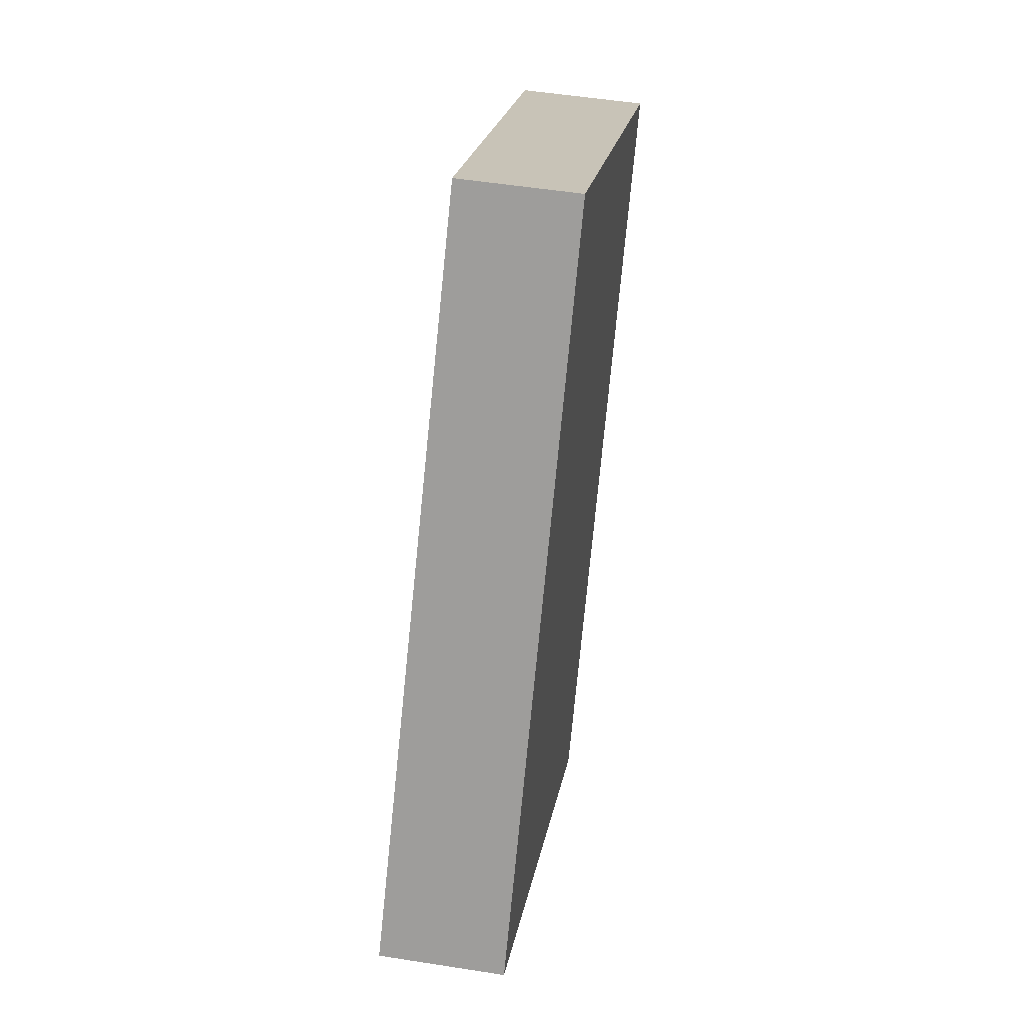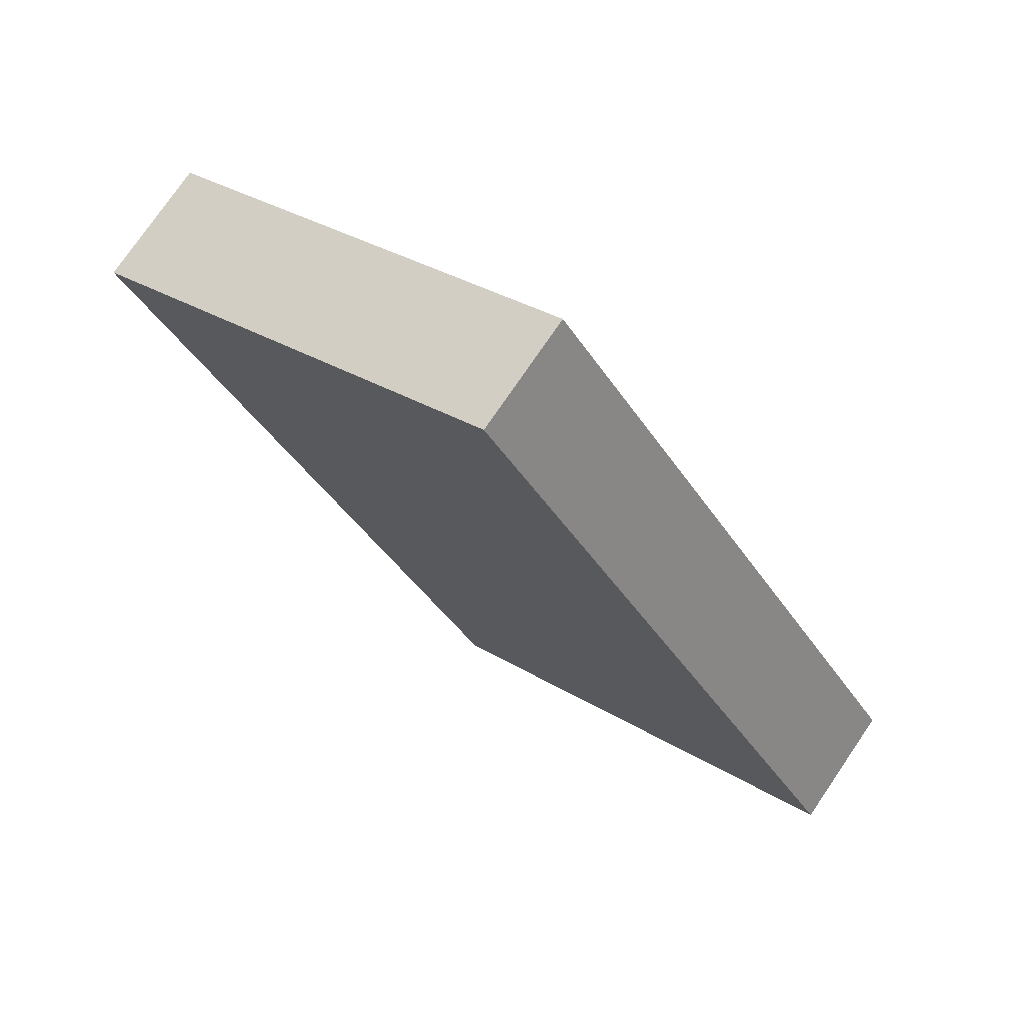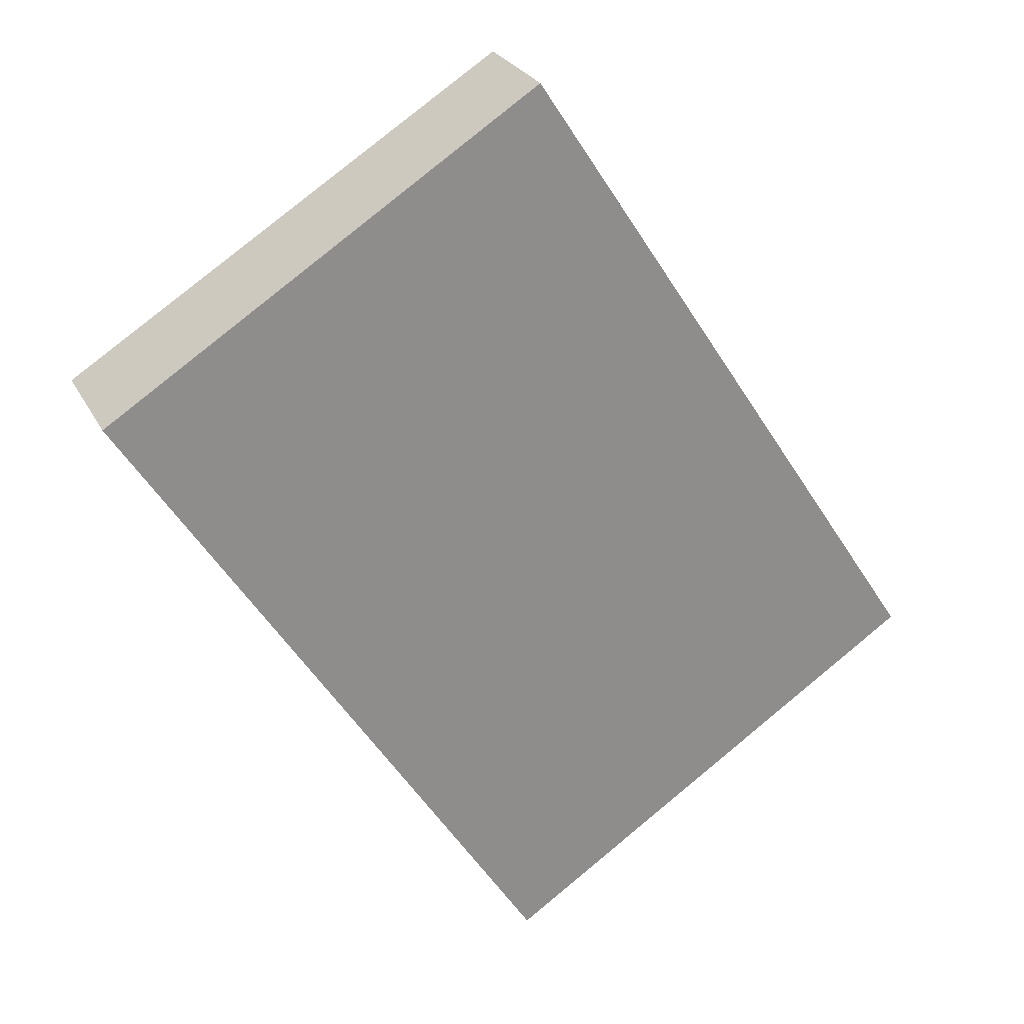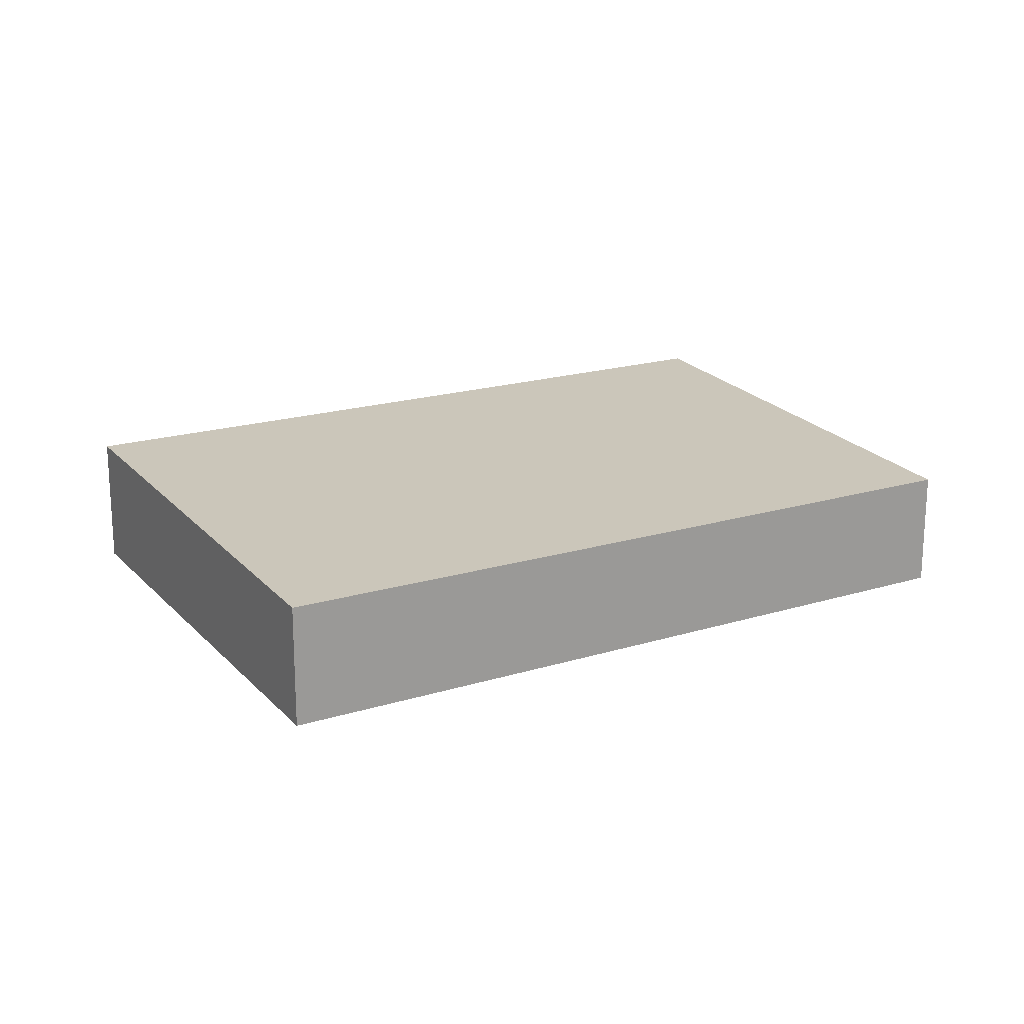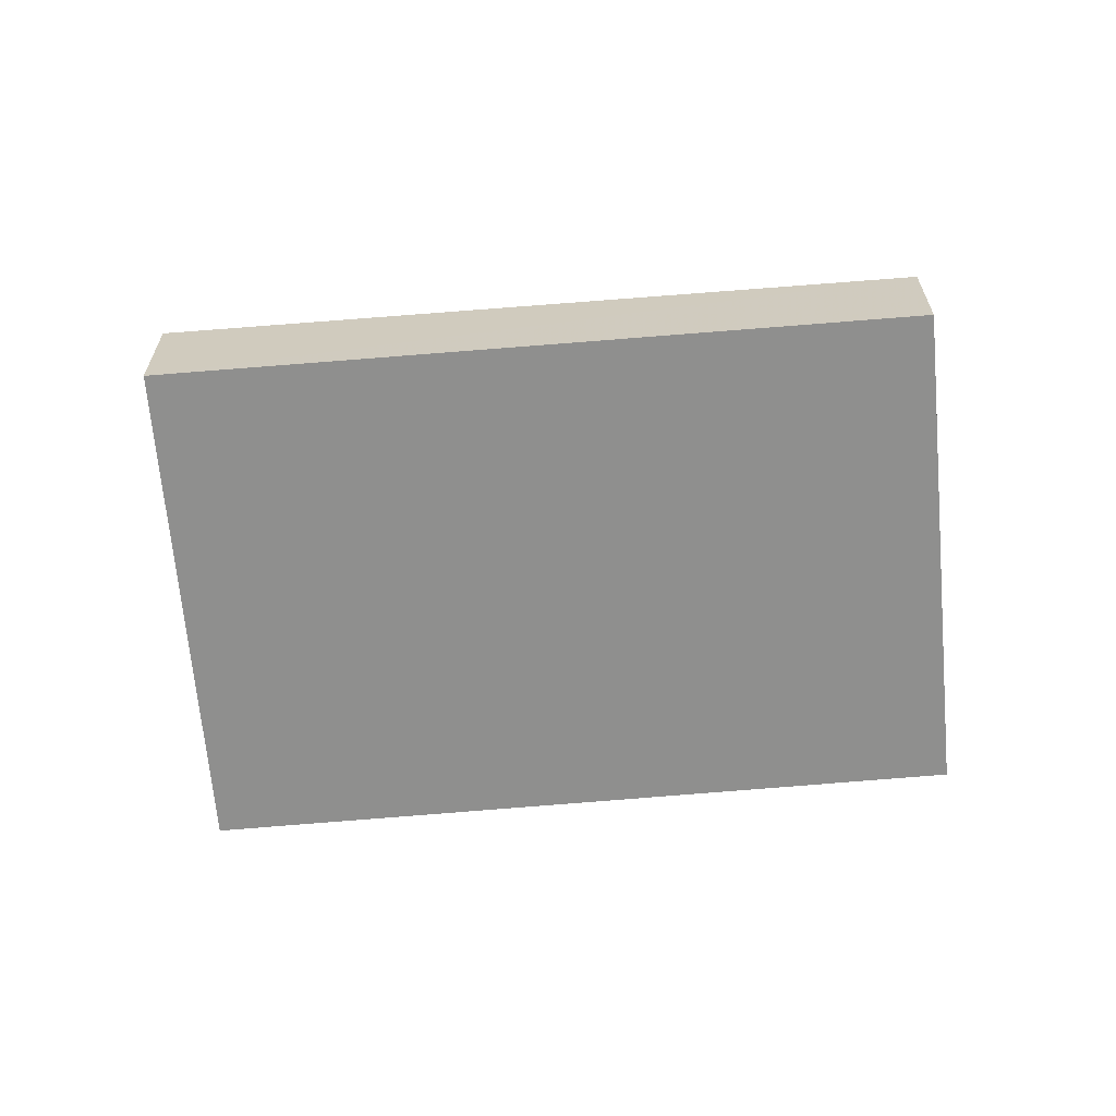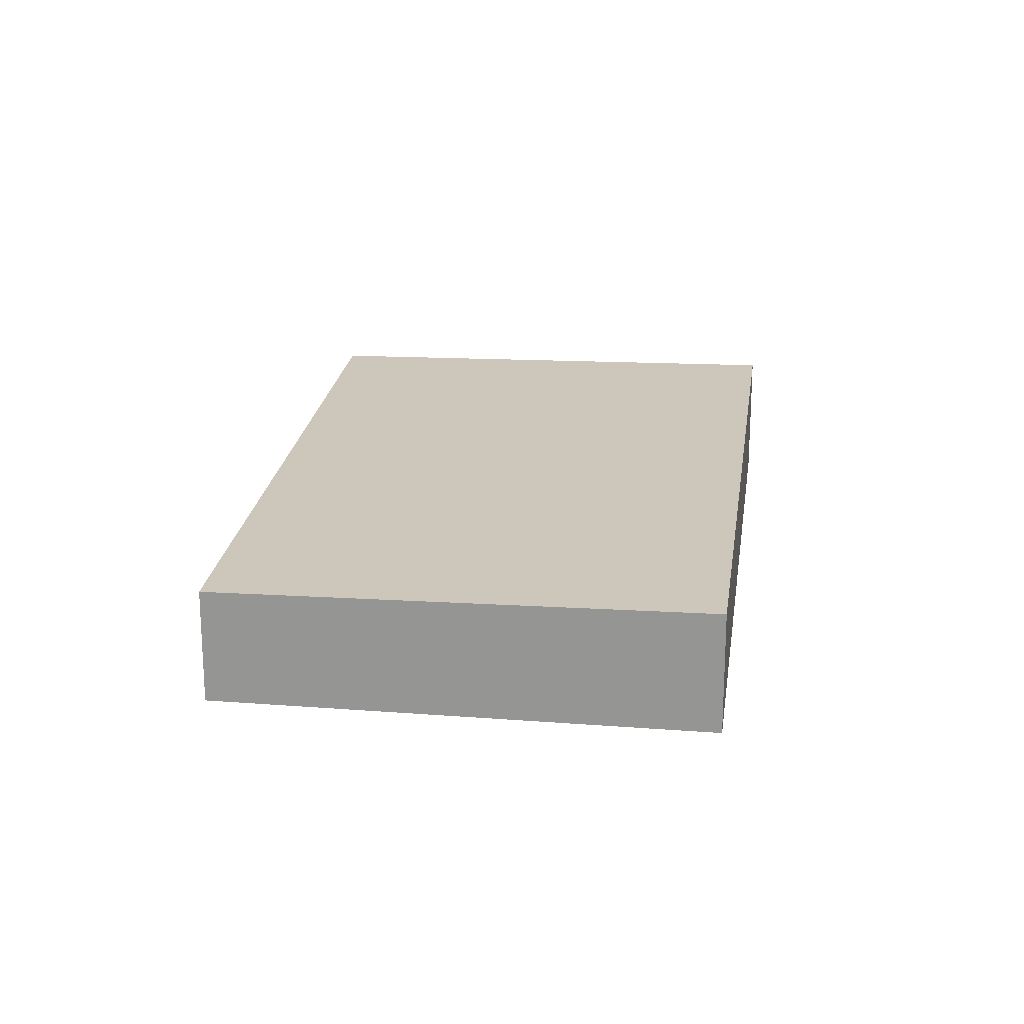
<metadata>
{"format":"obj","ext":"obj","renderer":"f3d","projection":"perspective","resolution":1024,"background":"white","views":[{"elev":51.2,"azim":99.8,"up":"+Y"},{"elev":75.8,"azim":34.3,"up":"+Y"},{"elev":26.3,"azim":-22.2,"up":"+Y"},{"elev":20.5,"azim":93.6,"up":"+Z"},{"elev":-65.1,"azim":127.7,"up":"+Z"},{"elev":21.2,"azim":-139.7,"up":"+Z"}]}
</metadata>
<code>
v -2373 -618.2 0.485
v -2372 -617.1 0.4558
v -2370 -619.6 0.4797
v -2372 -620.7 0.5093
v -2372 -617.1 0.4558
v -2373 -618.2 0.485
v -2373 -618.2 -5.551e-17
v -2372 -617.1 -5.551e-17
v -2370 -619.6 0.4797
v -2372 -617.1 0.4558
v -2372 -617.1 -5.551e-17
v -2370 -619.6 0
v -2372 -620.7 0.5093
v -2370 -619.6 0.4797
v -2370 -619.6 0
v -2372 -620.7 1.11e-16
v -2373 -618.2 0.485
v -2372 -620.7 0.5093
v -2372 -620.7 1.11e-16
v -2373 -618.2 -5.551e-17
v -2373 -618.2 0
v -2372 -617.1 0
v -2370 -619.6 0
v -2372 -620.7 0
f 2 3 4 1
f 6 7 8 5
f 10 11 12 9
f 14 15 16 13
f 18 19 20 17
f 22 23 24 21

</code>
